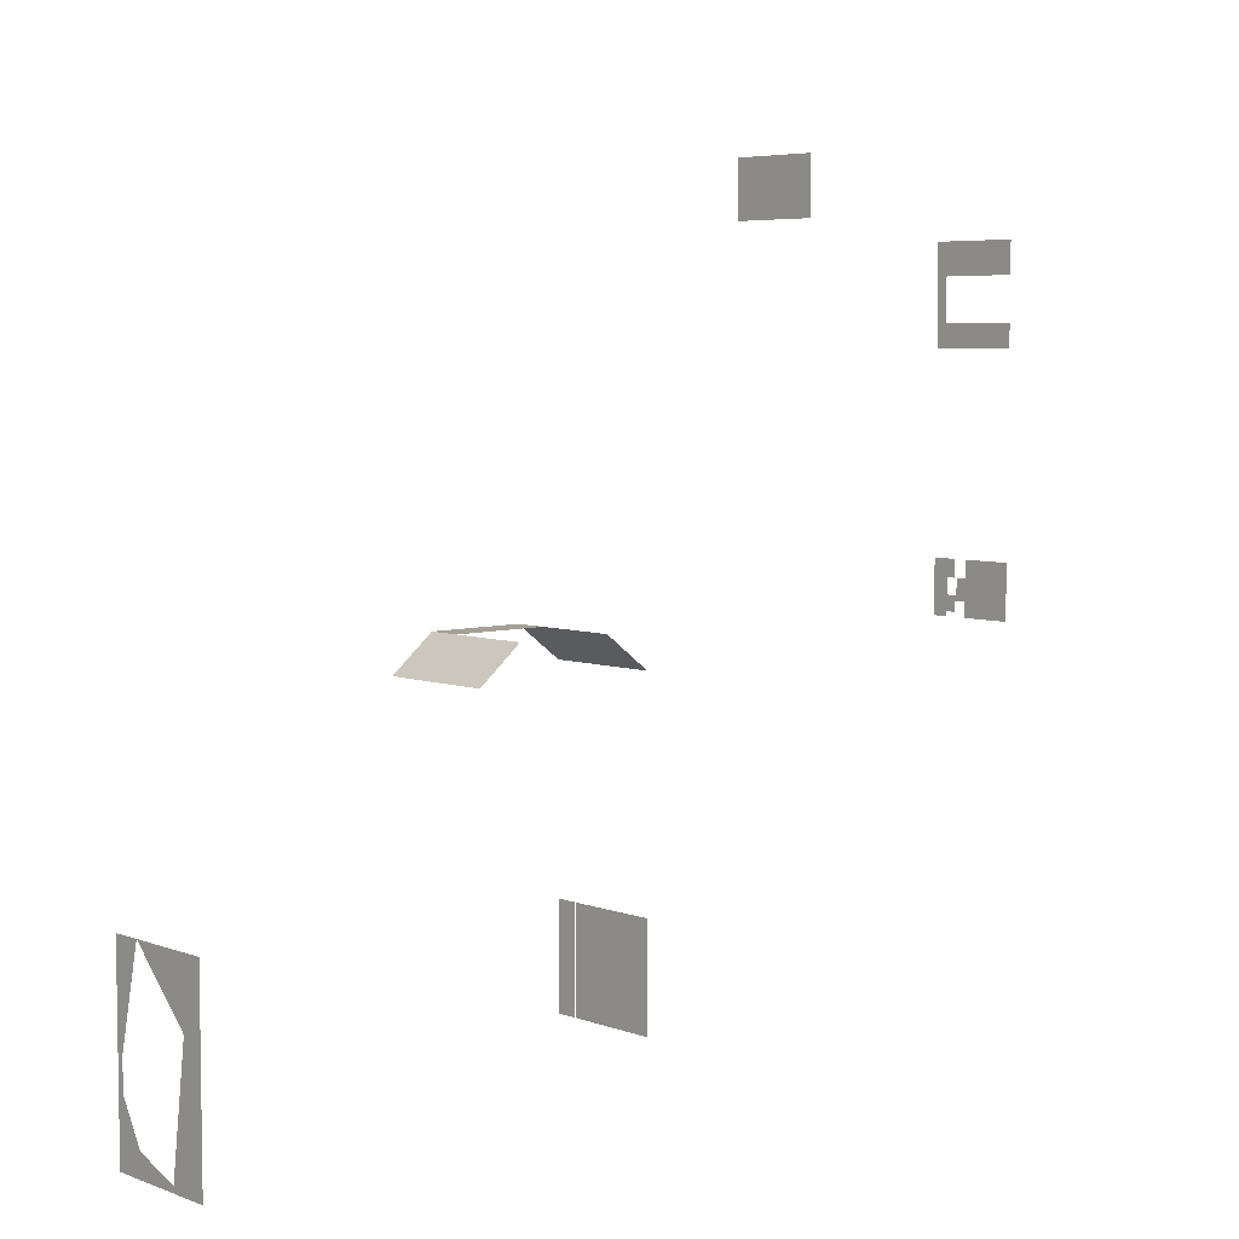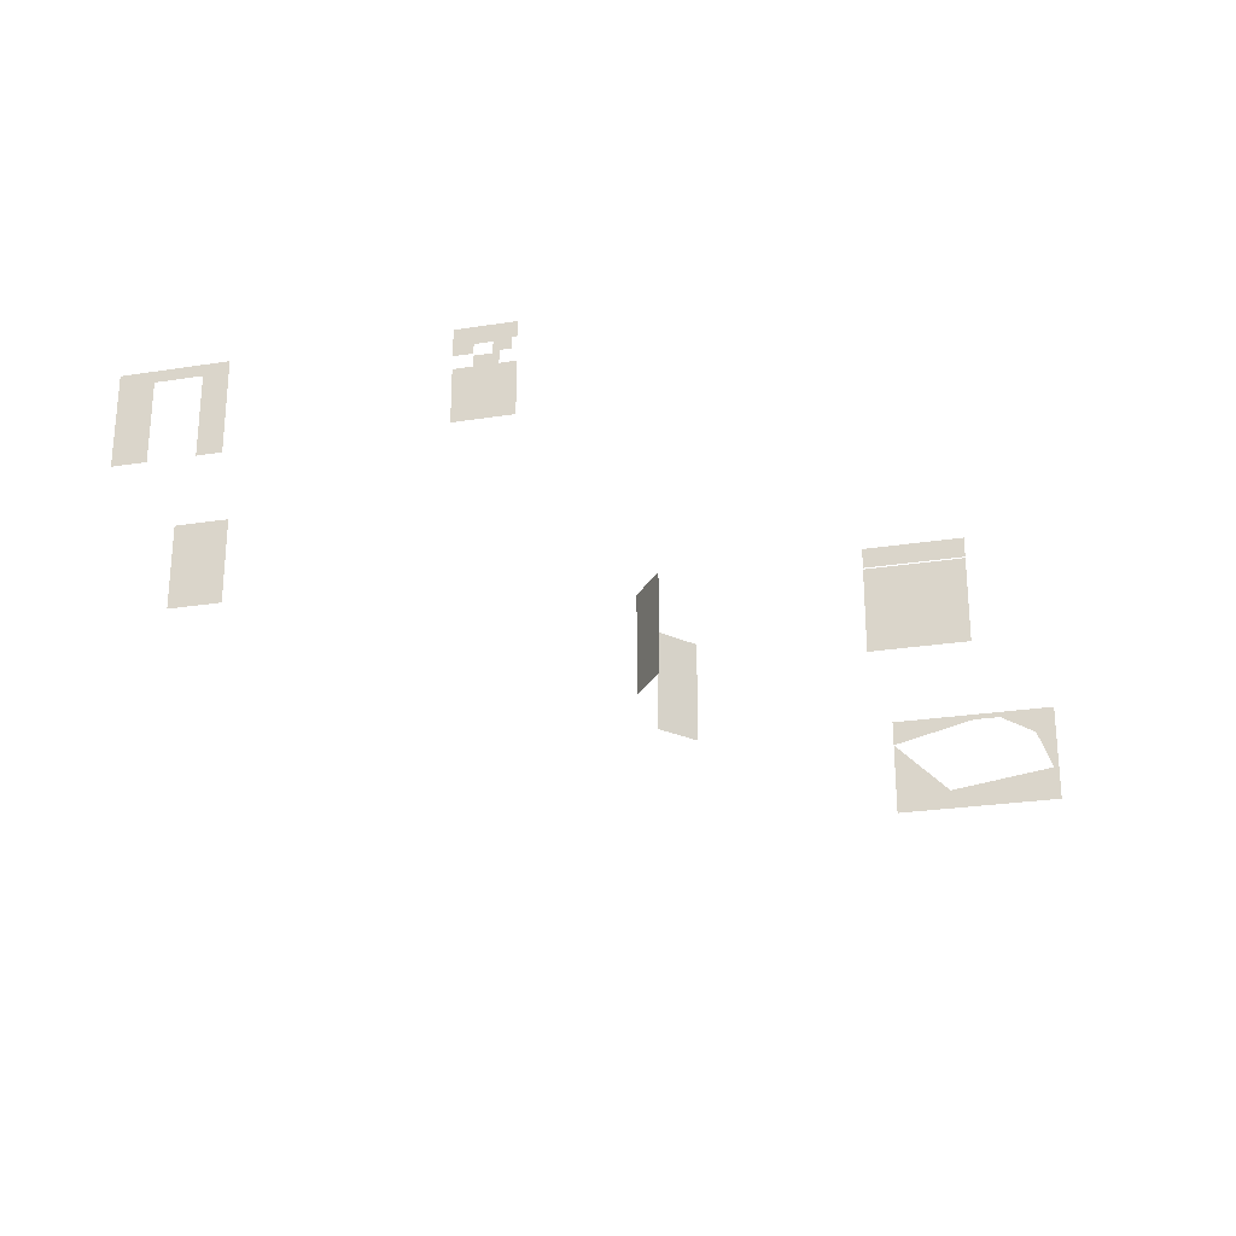
<metadata>
{"format":"obj","ext":"obj","renderer":"f3d","projection":"perspective","resolution":1024,"background":"white","views":[{"elev":5.7,"azim":-42.2,"up":"+Z"},{"elev":-25.6,"azim":104.2,"up":"+Y"}]}
</metadata>
<code>
v 1566 -300 -4852
v 1566 -300 -4844
v 1566 -316 -4844
v 1566 -348 -4852
v 1566 -300 -4852
v 1566 -316 -4844
v 1566 -428 -4852
v 1566 -348 -4852
v 1566 -316 -4844
v 1566 -428 -4844
v 1566 -428 -4852
v 1566 -316 -4844
v 1566 -316 -4818
v 1566 -316 -4844
v 1566 -300 -4844
v 1566 -316 -4754
v 1566 -316 -4818
v 1566 -300 -4844
v 1566 -316 -4707
v 1566 -316 -4754
v 1566 -300 -4844
v 1566 -314 -4707
v 1566 -316 -4707
v 1566 -300 -4844
v 1566 -300 -4707
v 1566 -314 -4707
v 1566 -300 -4844
v 1566 -428 -4844
v 1566 -316 -4844
v 1566 -316 -4818
v 1566 -428 -4818
v 1566 -428 -4844
v 1566 -316 -4818
v 1566 -316 -4707
v 1566 -428 -4707
v 1566 -428 -4754
v 1566 -316 -4754
v 1566 -316 -4707
v 1566 -428 -4754
v 1566 -355 -5165
v 1566 -355 -5164
v 1566 -355 -5139
v 1566 -355 -5197
v 1566 -355 -5165
v 1566 -355 -5139
v 1566 -355 -5219
v 1566 -355 -5197
v 1566 -355 -5139
v 1566 -428 -5219
v 1566 -355 -5219
v 1566 -355 -5139
v 1566 -428 -5139
v 1566 -428 -5219
v 1566 -355 -5139
v 1566 -300 -5139
v 1566 -321 -5139
v 1566 -321 -5212
v 1566 -300 -5219
v 1566 -300 -5139
v 1566 -321 -5212
v 1566 -321 -5219
v 1566 -300 -5219
v 1566 -321 -5212
v 1566 -324 -5165
v 1566 -324 -5189
v 1566 -324 -5212
v 1566 -324 -5139
v 1566 -324 -5165
v 1566 -324 -5212
v 1566 -321 -5139
v 1566 -324 -5139
v 1566 -324 -5212
v 1566 -321 -5212
v 1566 -321 -5139
v 1566 -324 -5212
v 1566 -337 -5164
v 1566 -337 -5165
v 1566 -324 -5165
v 1566 -337 -5139
v 1566 -337 -5164
v 1566 -324 -5165
v 1566 -324 -5139
v 1566 -337 -5139
v 1566 -324 -5165
v 1566 -332 -5212
v 1566 -324 -5212
v 1566 -324 -5189
v 1566 -337 -5212
v 1566 -332 -5212
v 1566 -324 -5189
v 1566 -337 -5197
v 1566 -337 -5212
v 1566 -324 -5189
v 1566 -337 -5189
v 1566 -337 -5197
v 1566 -324 -5189
v 1566 -355 -5197
v 1566 -340 -5197
v 1566 -340 -5189
v 1566 -355 -5165
v 1566 -355 -5197
v 1566 -340 -5189
v 1566 -340 -5165
v 1566 -355 -5165
v 1566 -340 -5189
v 1566 -337 -5189
v 1566 -340 -5189
v 1566 -340 -5197
v 1566 -337 -5197
v 1566 -337 -5189
v 1566 -340 -5197
v 1182 -428 -4684
v 1182 -428 -4690
v 1182 -300 -4690
v 1182 -428 -4610
v 1182 -428 -4684
v 1182 -300 -4690
v 1182 -300 -4610
v 1182 -428 -4610
v 1182 -300 -4690
v 246 -429 -5564
v 246 -436 -5515
v 246 -436 -5604
v 246 -427.6 -5574
v 246 -429 -5564
v 246 -436 -5604
v 246 -423.3 -5604
v 246 -427.6 -5574
v 246 -436 -5604
v 246 -436 -5476
v 246 -436 -5515
v 246 -429 -5564
v 246 -348 -5476
v 246 -436 -5476
v 246 -429 -5564
v 246 -341 -5476
v 246 -348 -5476
v 246 -429 -5564
v 246 -333.2 -5476
v 246 -309.9 -5604
v 246 -300 -5604
v 246 -300 -5476
v 246 -333.2 -5476
v 246 -300 -5604
v 246 -333.2 -5476
v 246 -341 -5476
v 246 -310.2 -5604
v 246 -309.9 -5604
v 246 -333.2 -5476
v 246 -310.2 -5604
v 246 -436 -5476
v 246 -460 -5476
v 246 -460 -5604
v 246 -436 -5515
v 246 -436 -5476
v 246 -460 -5604
v 246 -436 -5604
v 246 -436 -5515
v 246 -460 -5604
v 682 -346 -5180
v 682 -332 -5180
v 792 -332 -5180
v 792 -346 -5180
v 682 -346 -5180
v 792 -332 -5180
v 623.2 -460 -5228
v 623.2 -332 -5228
v 628.1 -332 -5224
v 628 -460 -5224
v 623.2 -460 -5228
v 628.1 -332 -5224
v 682 -460 -5180
v 628 -460 -5224
v 628.1 -332 -5224
v 682 -430.9 -5180
v 682 -460 -5180
v 628.1 -332 -5224
v 682 -346 -5180
v 682 -430.9 -5180
v 628.1 -332 -5224
v 682 -332 -5180
v 682 -346 -5180
v 628.1 -332 -5224
v 623.2 -332 -5228
v 623.2 -323 -5228
v 623.2 -300 -5228
v 628.1 -332 -5224
v 623.2 -332 -5228
v 623.2 -300 -5228
v 682 -332 -5180
v 628.1 -332 -5224
v 623.2 -300 -5228
v 682 -300 -5180
v 682 -332 -5180
v 623.2 -300 -5228
v 792 -300 -5180
v 792 -330 -5180
v 792 -332 -5180
v 682 -300 -5180
v 792 -300 -5180
v 792 -332 -5180
v 682 -332 -5180
v 682 -300 -5180
v 792 -332 -5180
v 814 -346 -5180
v 792 -346 -5180
v 792 -332 -5180
v 814 -332 -5180
v 814 -346 -5180
v 792 -332 -5180
v 814 -332 -5180
v 872 -332 -5223
v 872 -460 -5223
v 814 -346 -5180
v 814 -332 -5180
v 872 -460 -5223
v 814 -460 -5180
v 814 -346 -5180
v 872 -460 -5223
v 878 -460 -5228
v 873 -460 -5224
v 872 -460 -5223
v 878 -332 -5228
v 878 -460 -5228
v 872 -460 -5223
v 872 -332 -5223
v 878 -332 -5228
v 872 -460 -5223
v 878 -332 -5524
v 878 -332 -5604
v 878 -393 -5604
v 878 -356 -5524
v 878 -332 -5524
v 878 -393 -5604
v 878 -373 -5524
v 878 -356 -5524
v 878 -393 -5604
v 878 -393 -5524
v 878 -373 -5524
v 878 -393 -5604
v 878 -400 -5524
v 878 -393 -5524
v 878 -393 -5604
v 878 -436 -5560
v 878 -400 -5524
v 878 -393 -5604
v 878 -436 -5604
v 878 -436 -5560
v 878 -393 -5604
v 878 -429 -5524
v 878 -411 -5524
v 878 -400 -5524
v 878 -436 -5524
v 878 -429 -5524
v 878 -400 -5524
v 878 -436 -5560
v 878 -436 -5524
v 878 -400 -5524
v 878 -436 -5604
v 878 -460 -5604
v 878 -460 -5524
v 878 -436 -5560
v 878 -436 -5604
v 878 -460 -5524
v 878 -436 -5524
v 878 -436 -5560
v 878 -460 -5524
v 878 -330 -5604
v 878 -330 -5524
v 878 -302 -5524
v 878 -300 -5604
v 878 -330 -5604
v 878 -302 -5524
v 878 -300 -5524
v 878 -300 -5604
v 878 -302 -5524
v 878 -330 -5228
v 878 -332 -5228
v 872 -332 -5223
v 814 -330 -5180
v 878 -330 -5228
v 872 -332 -5223
v 814 -332 -5180
v 814 -330 -5180
v 872 -332 -5223
v 814 -332 -5180
v 792 -332 -5180
v 792 -330 -5180
v 814 -330 -5180
v 814 -332 -5180
v 792 -330 -5180
v 814 -300 -5180
v 878 -300 -5228
v 878 -330 -5228
v 814 -330 -5180
v 814 -300 -5180
v 878 -330 -5228
v 814 -330 -5180
v 792 -330 -5180
v 792 -300 -5180
v 814 -300 -5180
v 814 -330 -5180
v 792 -300 -5180
v 878 -436 -5604
v 878 -393 -5604
v 878 -332 -5604
v 878 -436 -5668
v 878 -436 -5604
v 878 -332 -5604
v 878 -332 -5668
v 878 -436 -5668
v 878 -332 -5604
v 878 -300 -5668
v 878 -330 -5668
v 878 -330 -5604
v 878 -300 -5604
v 878 -300 -5668
v 878 -330 -5604
v 878 -460 -5668
v 878 -460 -5634
v 878 -460 -5604
v 878 -436 -5668
v 878 -460 -5668
v 878 -460 -5604
v 878 -436 -5604
v 878 -436 -5668
v 878 -460 -5604
v 246 -408.8 -5705
v 246 -423.3 -5604
v 246 -436 -5604
v 246 -405 -5732
v 246 -408.8 -5705
v 246 -436 -5604
v 246 -436 -5732
v 246 -405 -5732
v 246 -436 -5604
v 246 -391 -5732
v 246 -348 -5732
v 246 -348 -5714
v 246 -405 -5732
v 246 -391 -5732
v 246 -348 -5714
v 246 -348 -5711
v 246 -405 -5732
v 246 -348 -5714
v 246 -309 -5609
v 246 -300 -5658
v 246 -300 -5604
v 246 -309.9 -5604
v 246 -309 -5609
v 246 -300 -5604
v 246 -309 -5609
v 246 -309 -5652
v 246 -304.4 -5677
v 246 -300 -5658
v 246 -309 -5609
v 246 -304.4 -5677
v 246 -300 -5702
v 246 -300 -5658
v 246 -304.4 -5677
v 246 -309 -5609
v 246 -309.9 -5604
v 246 -310.2 -5604
v 246 -304.4 -5677
v 246 -341 -5708
v 246 -348 -5714
v 246 -300 -5702
v 246 -304.4 -5677
v 246 -348 -5714
v 246 -300 -5732
v 246 -300 -5702
v 246 -348 -5714
v 246 -348 -5732
v 246 -300 -5732
v 246 -348 -5714
v 246 -348 -5711
v 246 -348 -5714
v 246 -341 -5708
v 246 -304.4 -5677
v 246 -309 -5652
v 246 -341 -5708
v 246 -436 -5732
v 246 -436 -5604
v 246 -460 -5604
v 246 -460 -5732
v 246 -436 -5732
v 246 -460 -5604
v 246 -460 -5732
v 246 -460 -5740
v 246 -391 -5740
v 246 -436 -5732
v 246 -460 -5732
v 246 -391 -5740
v 246 -405 -5732
v 246 -436 -5732
v 246 -391 -5740
v 246 -391 -5732
v 246 -405 -5732
v 246 -391 -5740
v 246 -348 -5732
v 246 -391 -5732
v 246 -391 -5740
v 246 -300 -5732
v 246 -348 -5732
v 246 -391 -5740
v 246 -300 -5740
v 246 -300 -5732
v 246 -391 -5740
f 1 2 3
f 4 5 6
f 7 8 9
f 10 11 12
f 13 14 15
f 16 17 18
f 19 20 21
f 22 23 24
f 25 26 27
f 28 29 30
f 31 32 33
f 34 35 36
f 37 38 39
f 40 41 42
f 43 44 45
f 46 47 48
f 49 50 51
f 52 53 54
f 55 56 57
f 58 59 60
f 61 62 63
f 64 65 66
f 67 68 69
f 70 71 72
f 73 74 75
f 76 77 78
f 79 80 81
f 82 83 84
f 85 86 87
f 88 89 90
f 91 92 93
f 94 95 96
f 97 98 99
f 100 101 102
f 103 104 105
f 106 107 108
f 109 110 111
f 112 113 114
f 115 116 117
f 118 119 120
f 121 122 123
f 124 125 126
f 127 128 129
f 130 131 132
f 133 134 135
f 136 137 138
f 139 140 141
f 142 143 144
f 145 146 147
f 148 149 150
f 151 152 153
f 154 155 156
f 157 158 159
f 160 161 162
f 163 164 165
f 166 167 168
f 169 170 171
f 172 173 174
f 175 176 177
f 178 179 180
f 181 182 183
f 184 185 186
f 187 188 189
f 190 191 192
f 193 194 195
f 196 197 198
f 199 200 201
f 202 203 204
f 205 206 207
f 208 209 210
f 211 212 213
f 214 215 216
f 217 218 219
f 220 221 222
f 223 224 225
f 226 227 228
f 229 230 231
f 232 233 234
f 235 236 237
f 238 239 240
f 241 242 243
f 244 245 246
f 247 248 249
f 250 251 252
f 253 254 255
f 256 257 258
f 259 260 261
f 262 263 264
f 265 266 267
f 268 269 270
f 271 272 273
f 274 275 276
f 277 278 279
f 280 281 282
f 283 284 285
f 286 287 288
f 289 290 291
f 292 293 294
f 295 296 297
f 298 299 300
f 301 302 303
f 304 305 306
f 307 308 309
f 310 311 312
f 313 314 315
f 316 317 318
f 319 320 321
f 322 323 324
f 325 326 327
f 328 329 330
f 331 332 333
f 334 335 336
f 337 338 339
f 340 341 342
f 343 344 345
f 346 347 348
f 349 350 351
f 352 353 354
f 355 356 357
f 358 359 360
f 361 362 363
f 364 365 366
f 367 368 369
f 370 371 372
f 373 374 375
f 376 377 378
f 379 380 381
f 382 383 384
f 385 386 387
f 388 389 390
f 391 392 393
f 394 395 396
f 397 398 399
f 400 401 402
f 403 404 405
f 406 407 408

</code>
